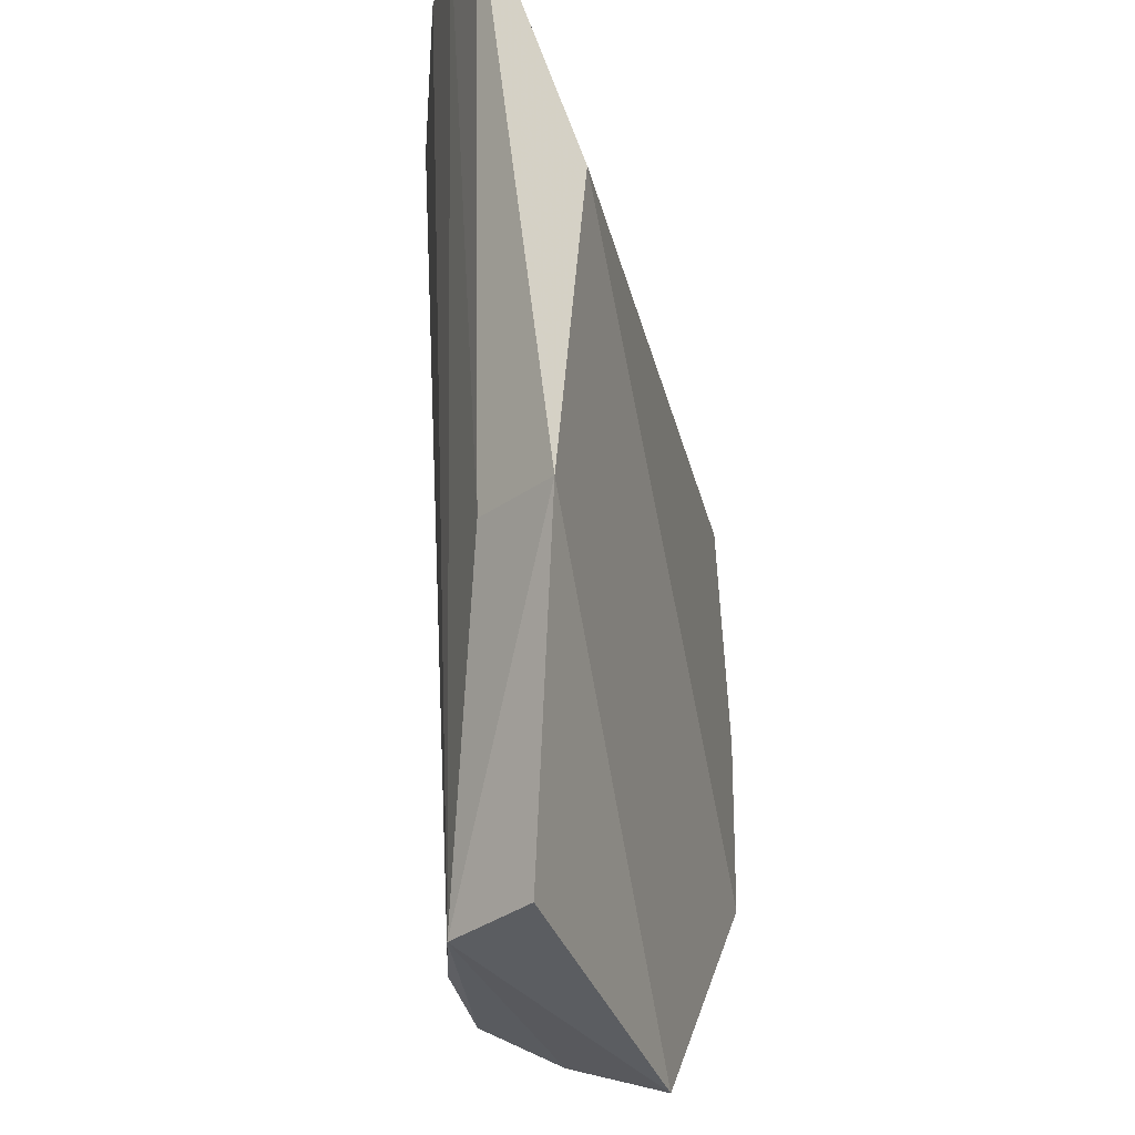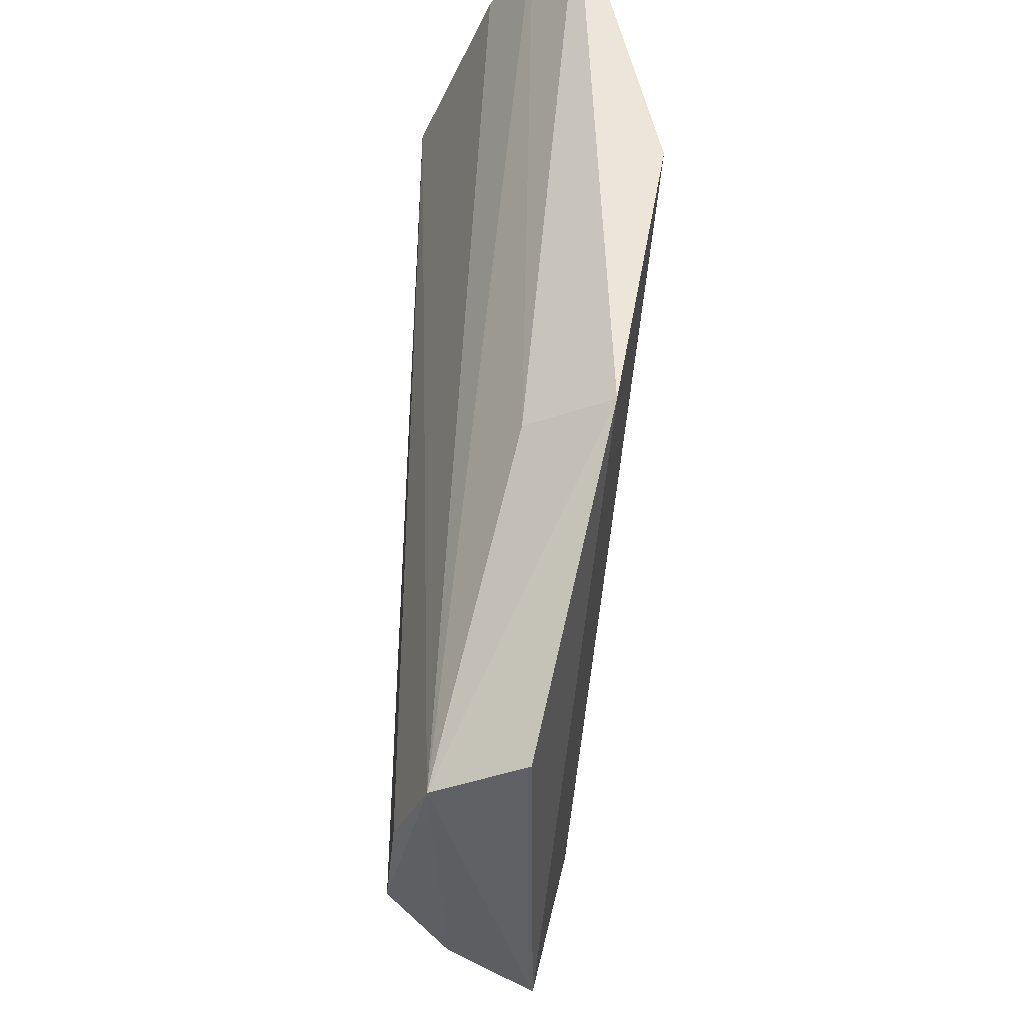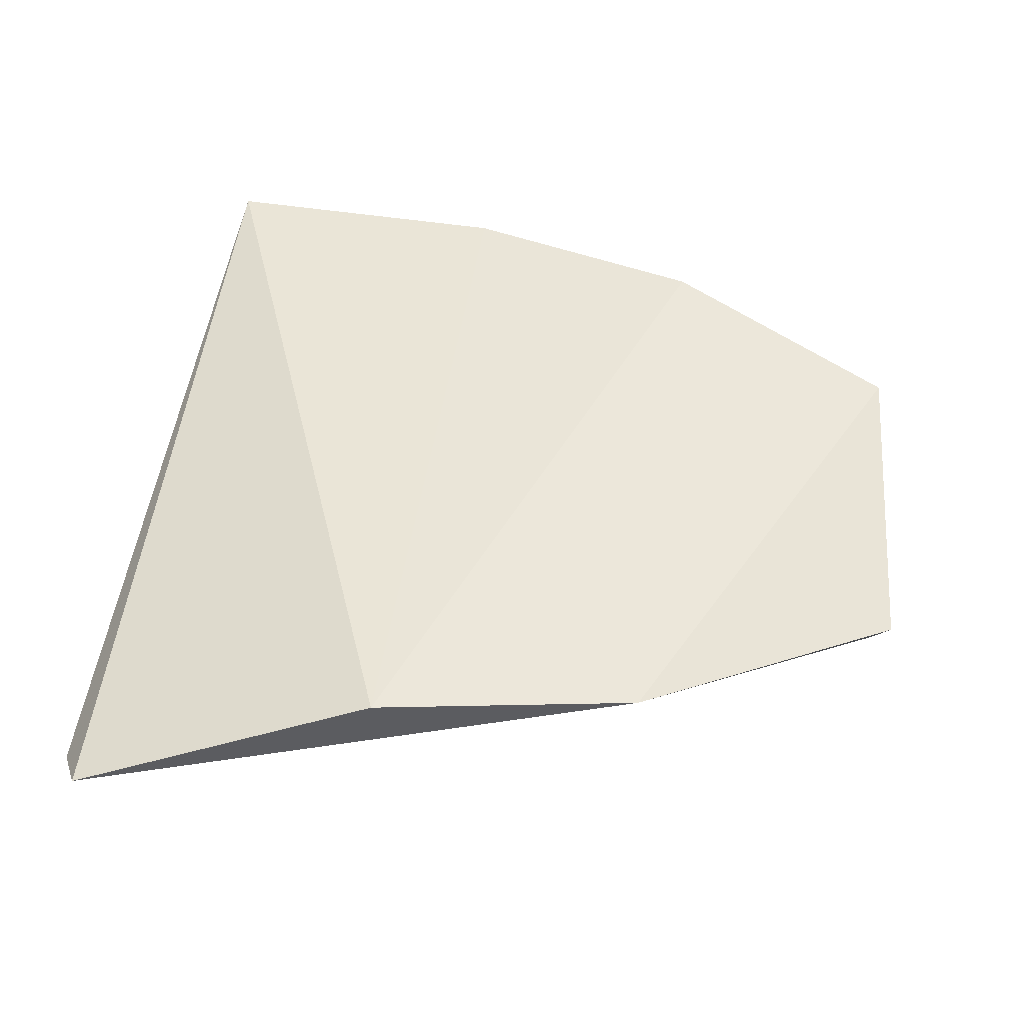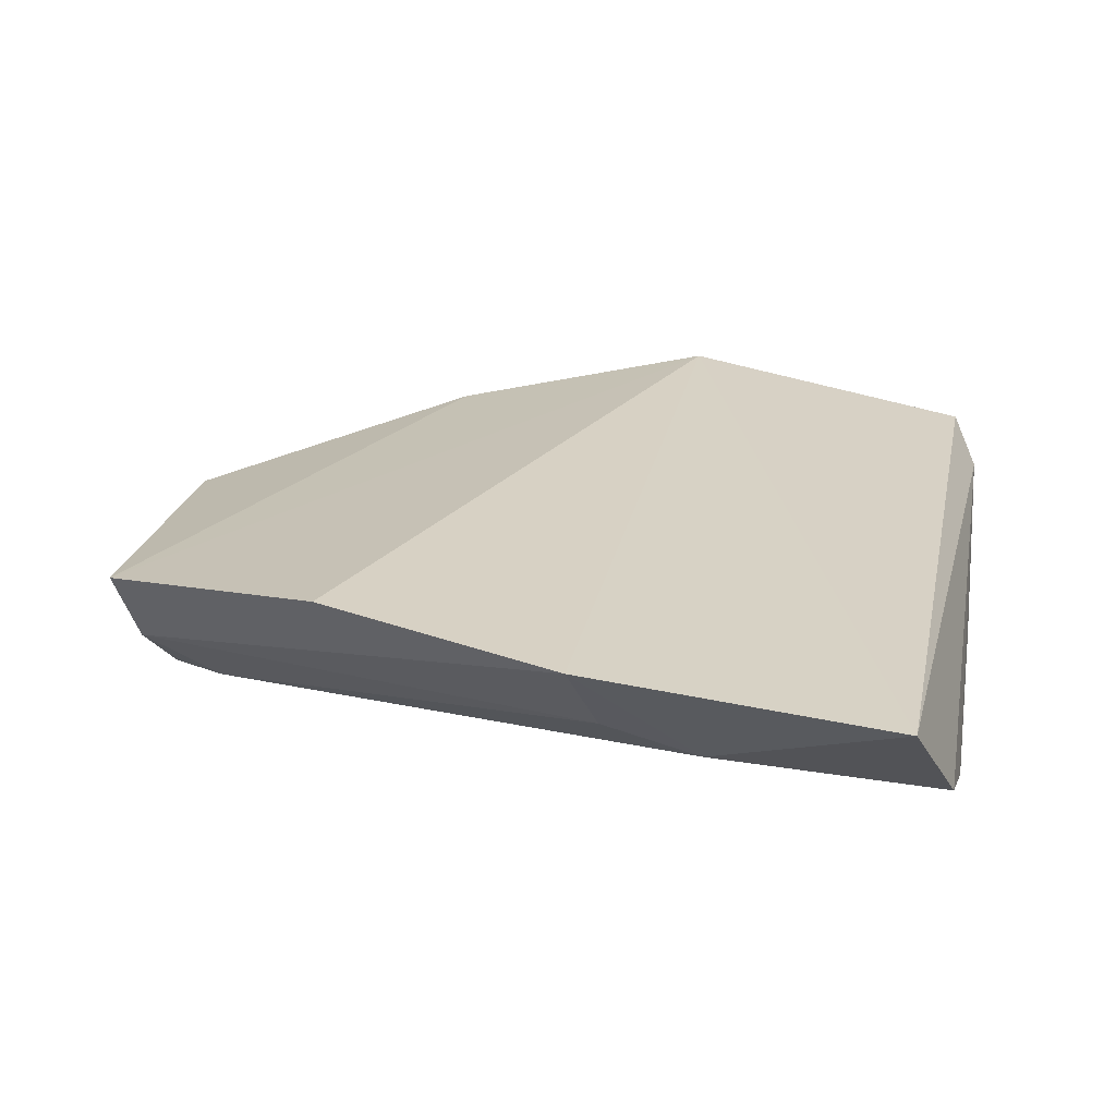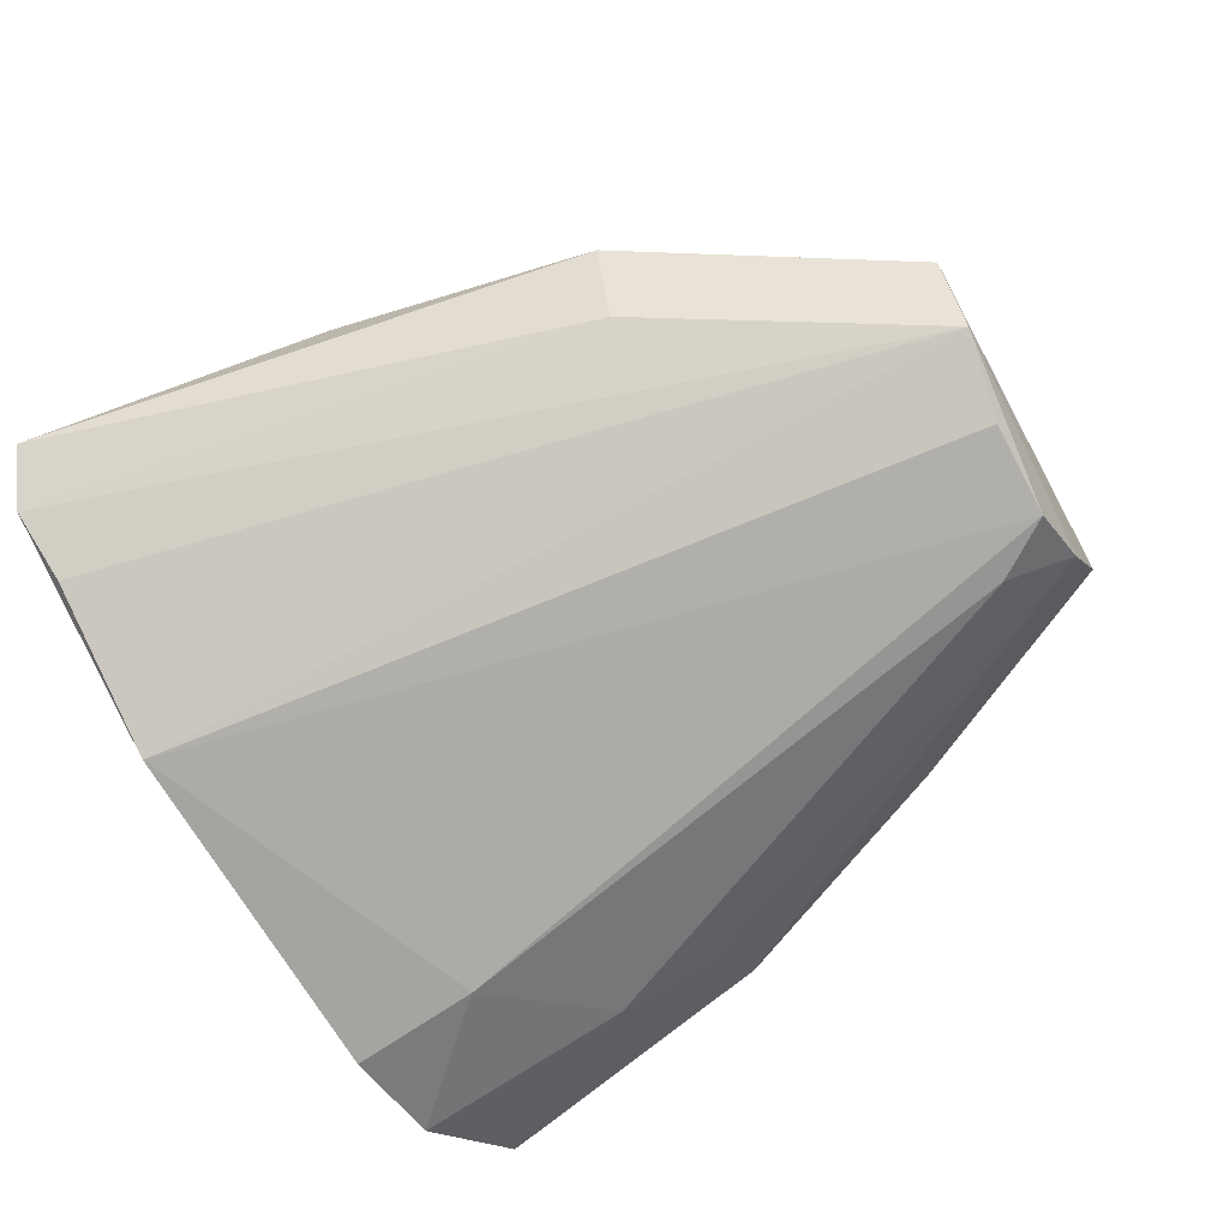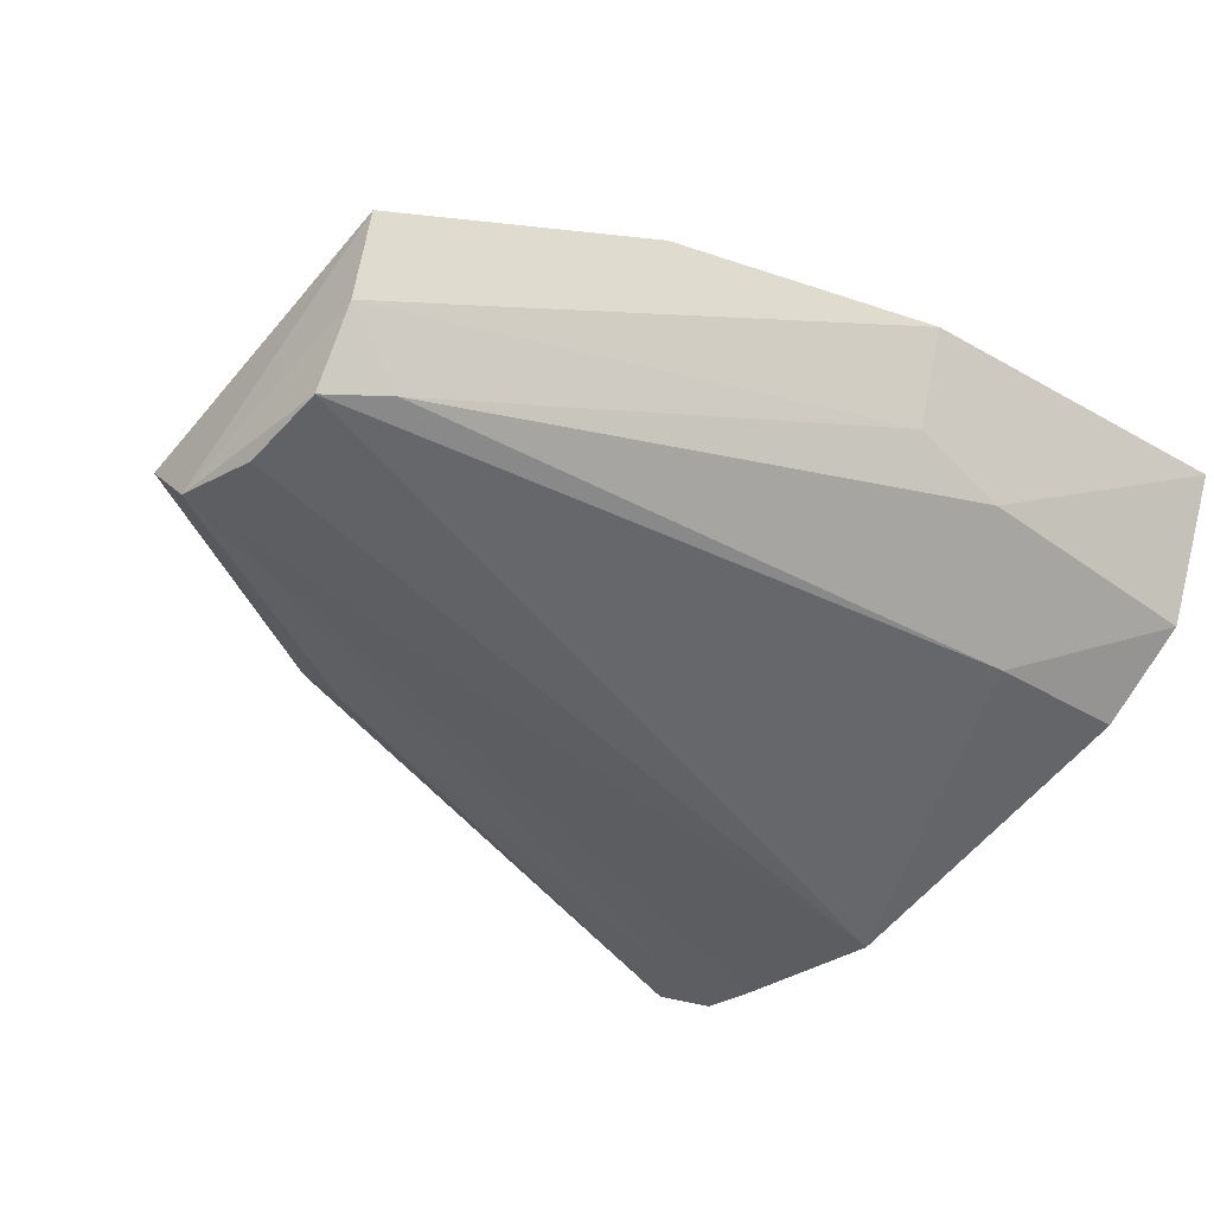
<metadata>
{"format":"obj","ext":"obj","renderer":"f3d","projection":"perspective","resolution":1024,"background":"white","views":[{"elev":-40.0,"azim":-76.1,"up":"+Y"},{"elev":-46.1,"azim":-94.9,"up":"+Y"},{"elev":48.8,"azim":-83.4,"up":"+Z"},{"elev":23.9,"azim":100.6,"up":"+Z"},{"elev":-77.6,"azim":-58.3,"up":"+Z"},{"elev":-50.8,"azim":53.3,"up":"+Z"}]}
</metadata>
<code>
v 0.105 -0.4605 -0.1483
v 0.15 -0.3439 -0.1403
v -0.03157 -0.3397 -0.1318
v -0.03512 -0.2628 -0.1599
v 0.1077 -0.2933 -0.18
v 0.1577 -0.2713 -0.1436
v 0.03785 -0.4623 -0.1754
v 0.1308 -0.4034 -0.1378
v 0.08864 -0.441 -0.1798
v -0.04772 -0.2689 -0.1508
v 0.1091 -0.2617 -0.1782
v 0.0252 -0.4647 -0.1558
v 0.02384 -0.2615 -0.1824
v 0.09529 -0.4577 -0.1675
v 0.1339 -0.3166 -0.1658
v -0.002735 -0.3977 -0.16
v 0.134 -0.263 -0.1684
v -0.01548 -0.4021 -0.142
v -0.01792 -0.2643 -0.1686
v 0.05793 -0.4568 -0.1811
v 0.136 -0.3392 -0.1588
v 0.08011 -0.4553 -0.1814
f 6 3 2
f 8 2 3
f 8 3 1
f 10 6 4
f 10 3 6
f 12 7 1
f 13 11 5
f 13 4 11
f 14 8 1
f 14 2 8
f 14 1 7
f 15 6 2
f 15 9 5
f 16 10 4
f 16 4 7
f 17 11 4
f 17 4 6
f 17 6 15
f 17 15 5
f 17 5 11
f 18 12 1
f 18 1 3
f 18 3 10
f 18 10 16
f 18 16 7
f 18 7 12
f 19 13 7
f 19 7 4
f 19 4 13
f 20 7 13
f 21 14 9
f 21 2 14
f 21 15 2
f 21 9 15
f 22 14 7
f 22 7 20
f 22 9 14
f 22 5 9
f 22 20 13
f 22 13 5

</code>
